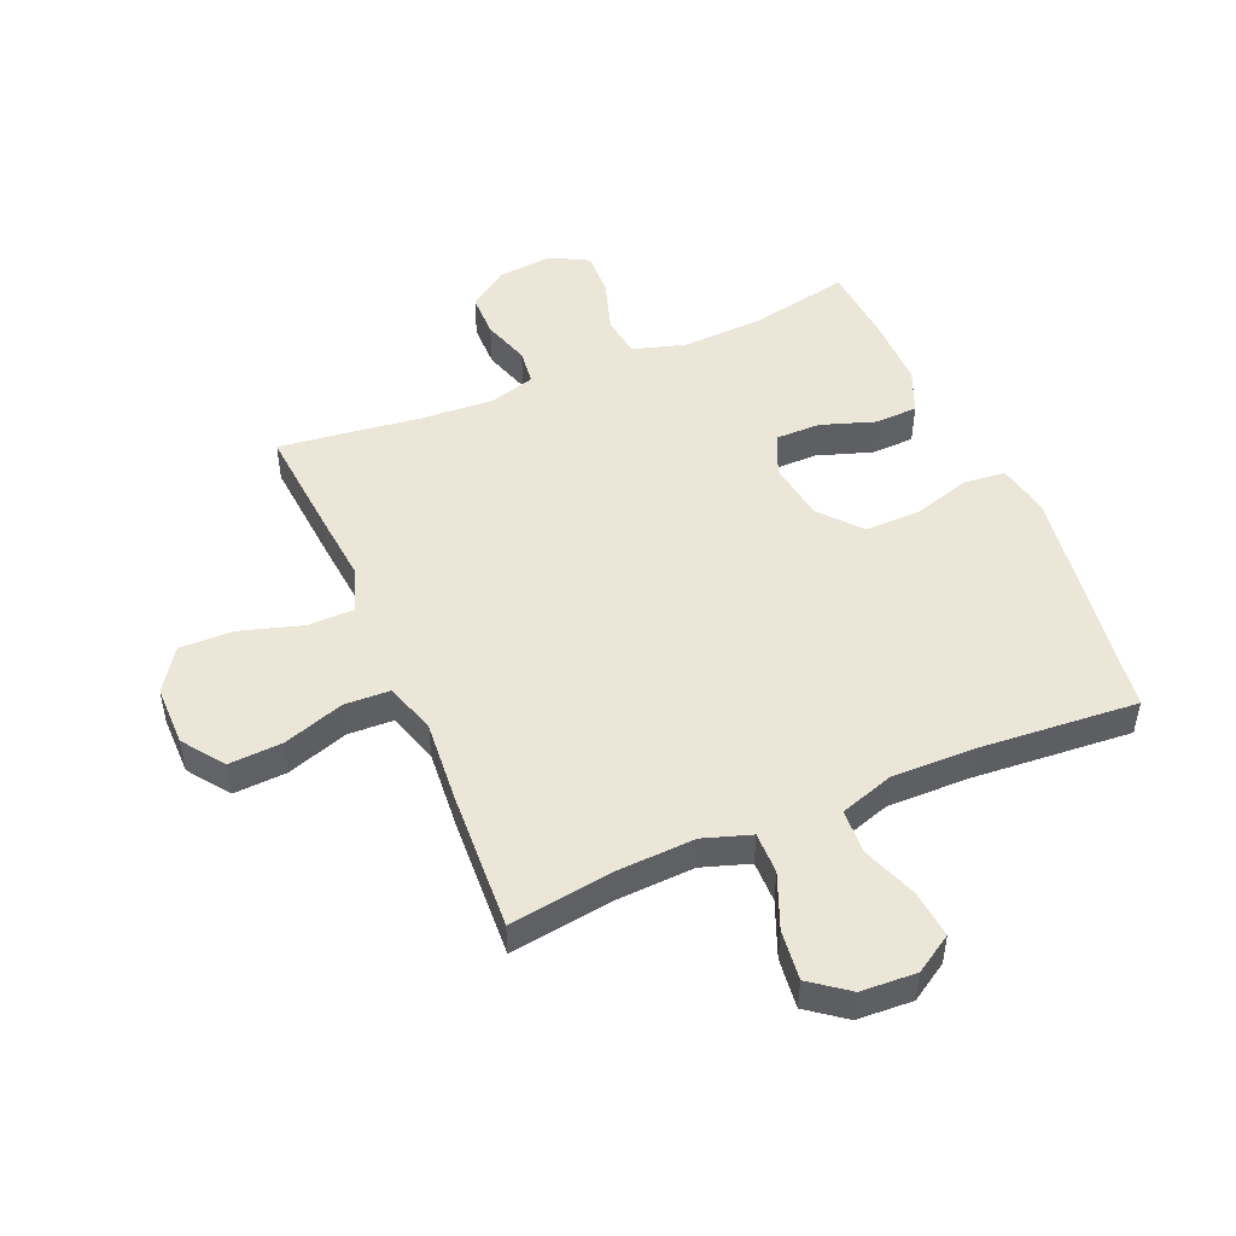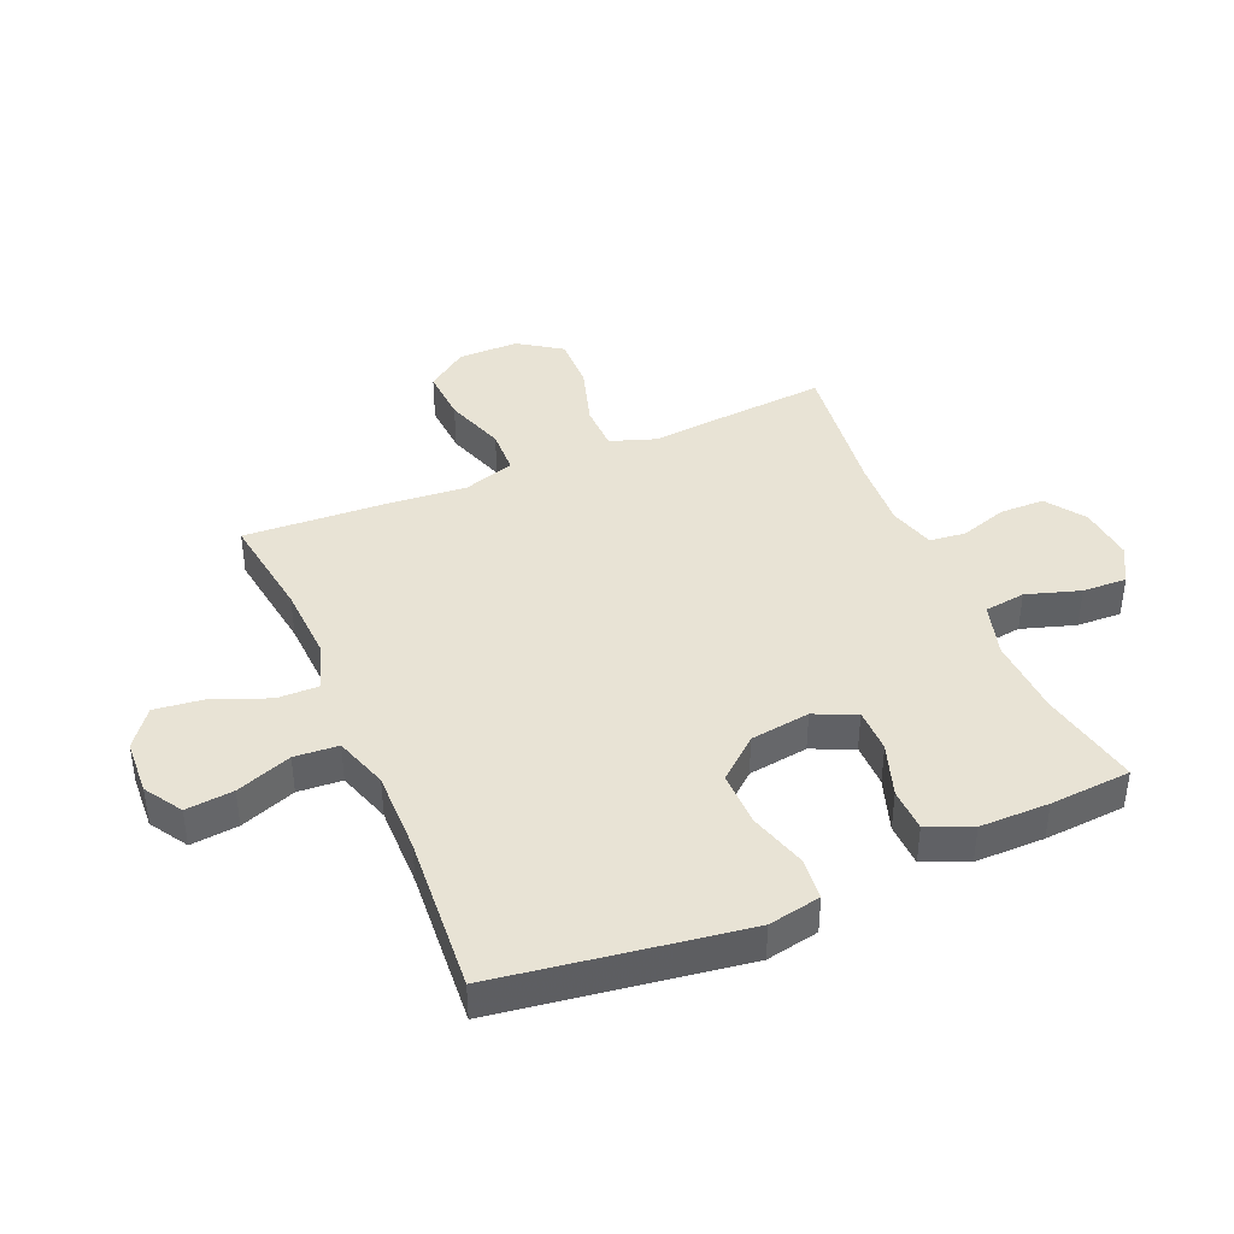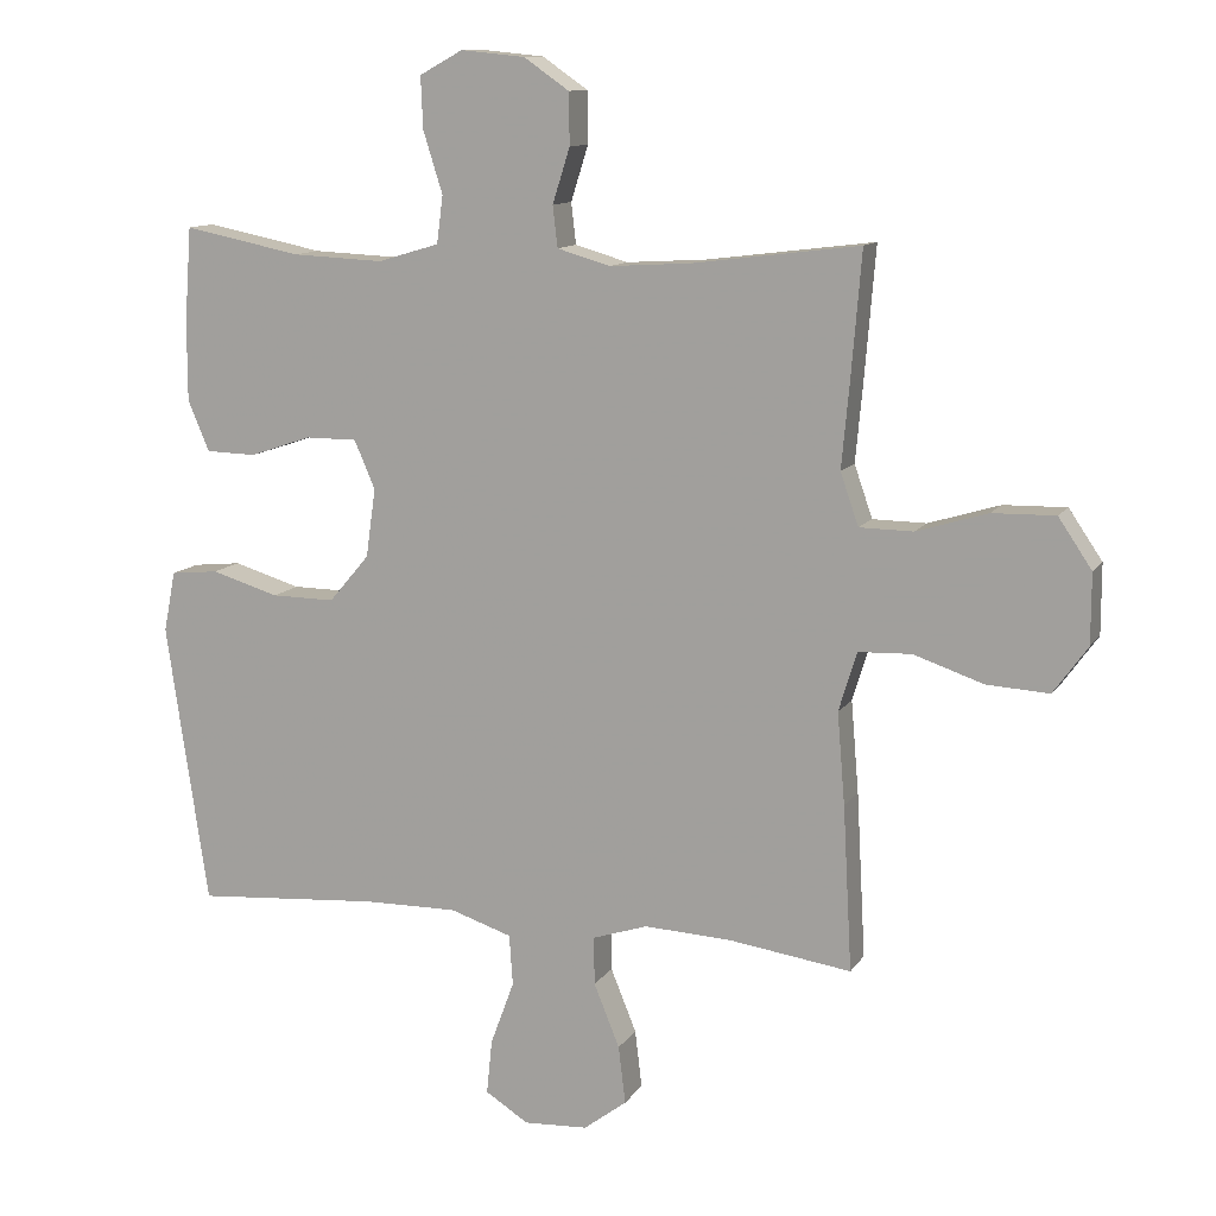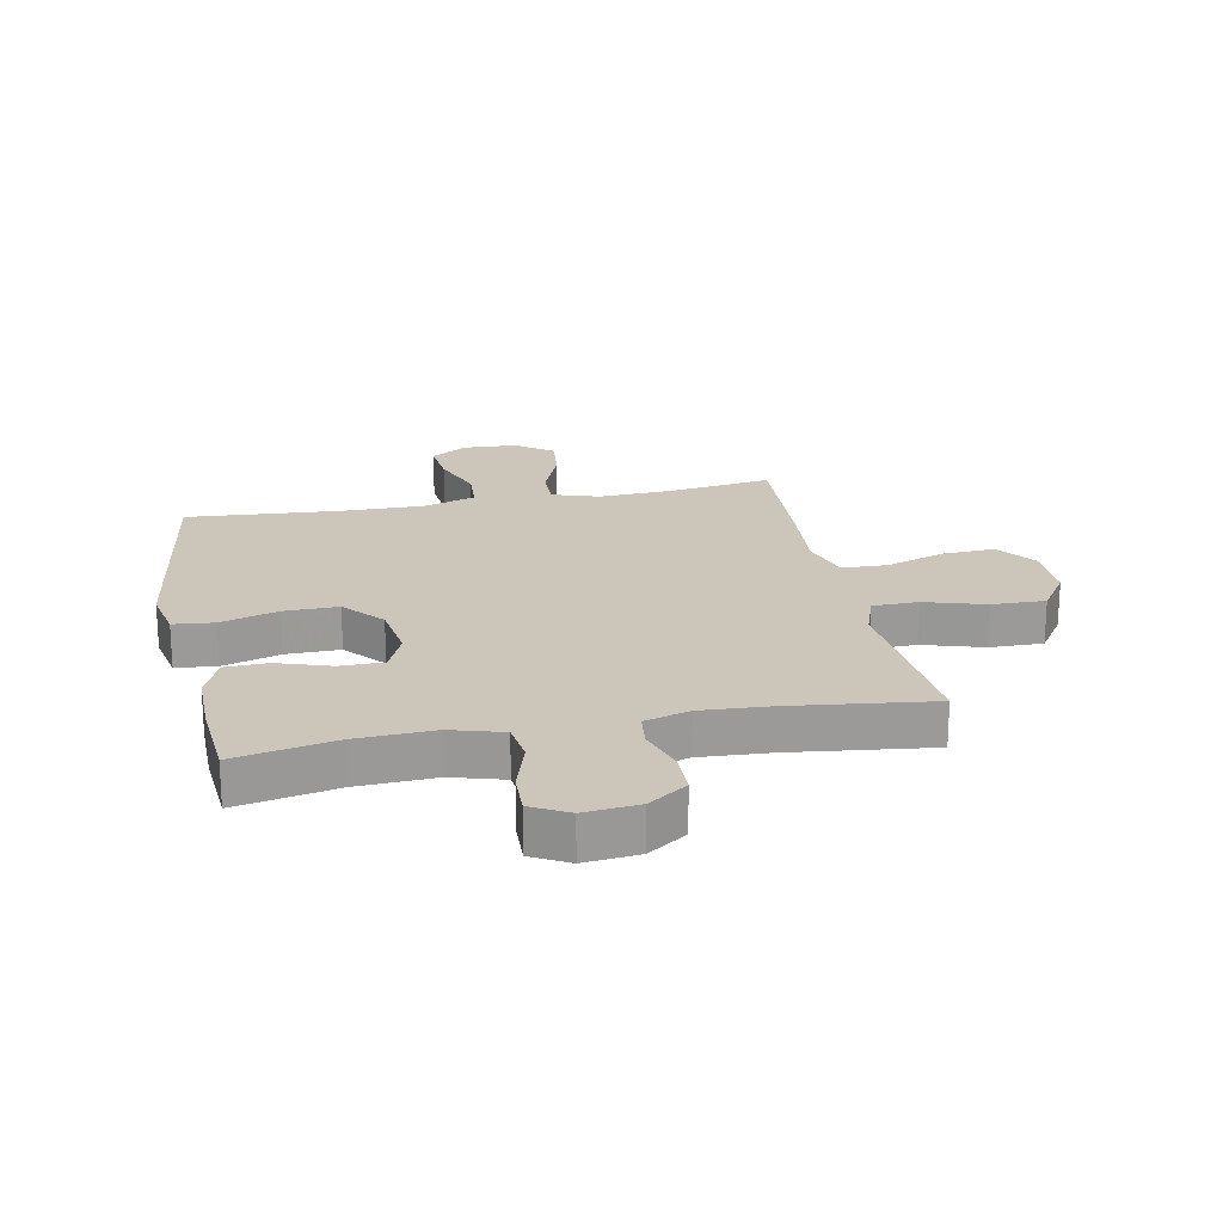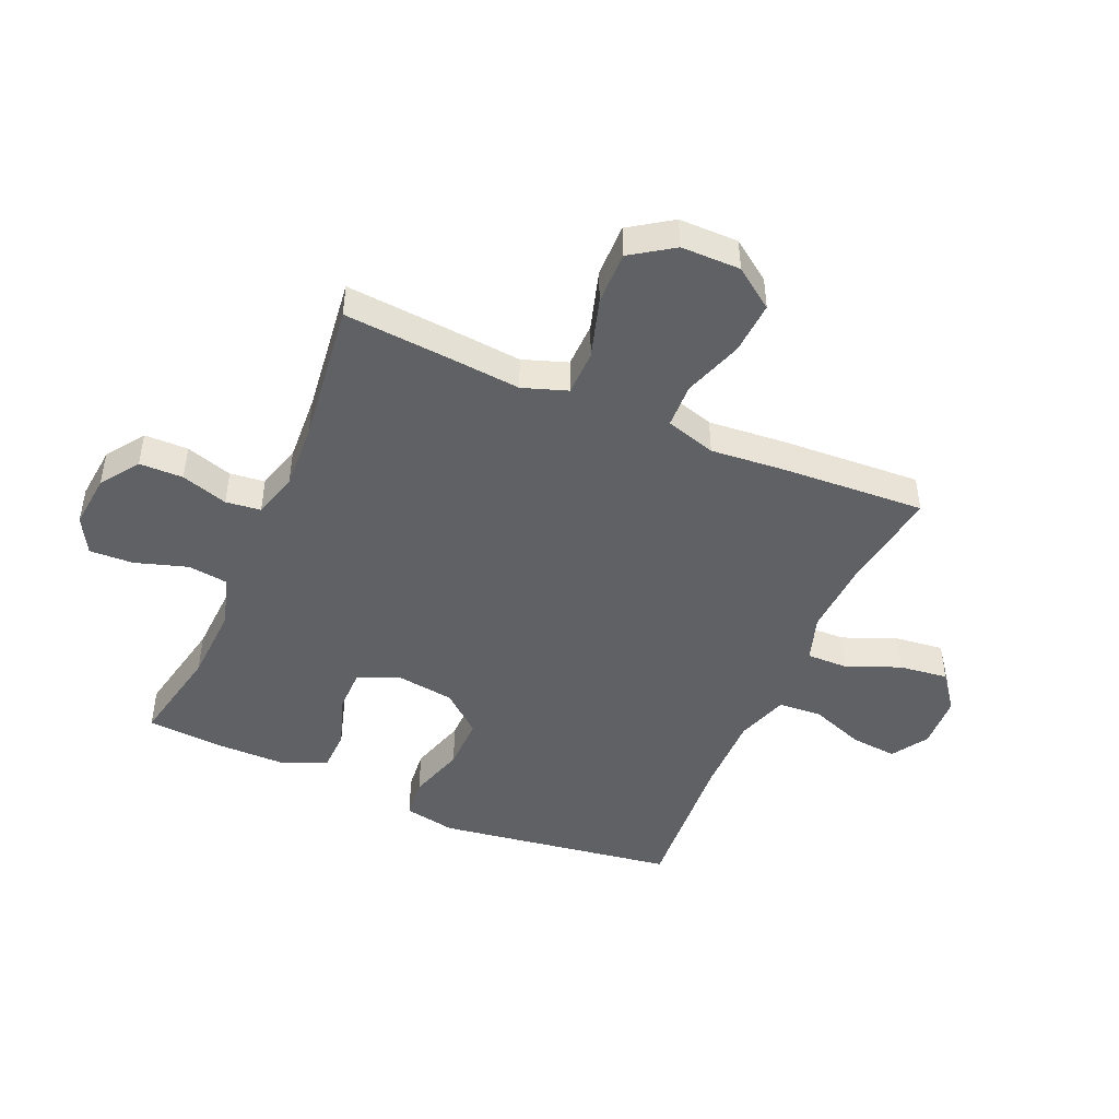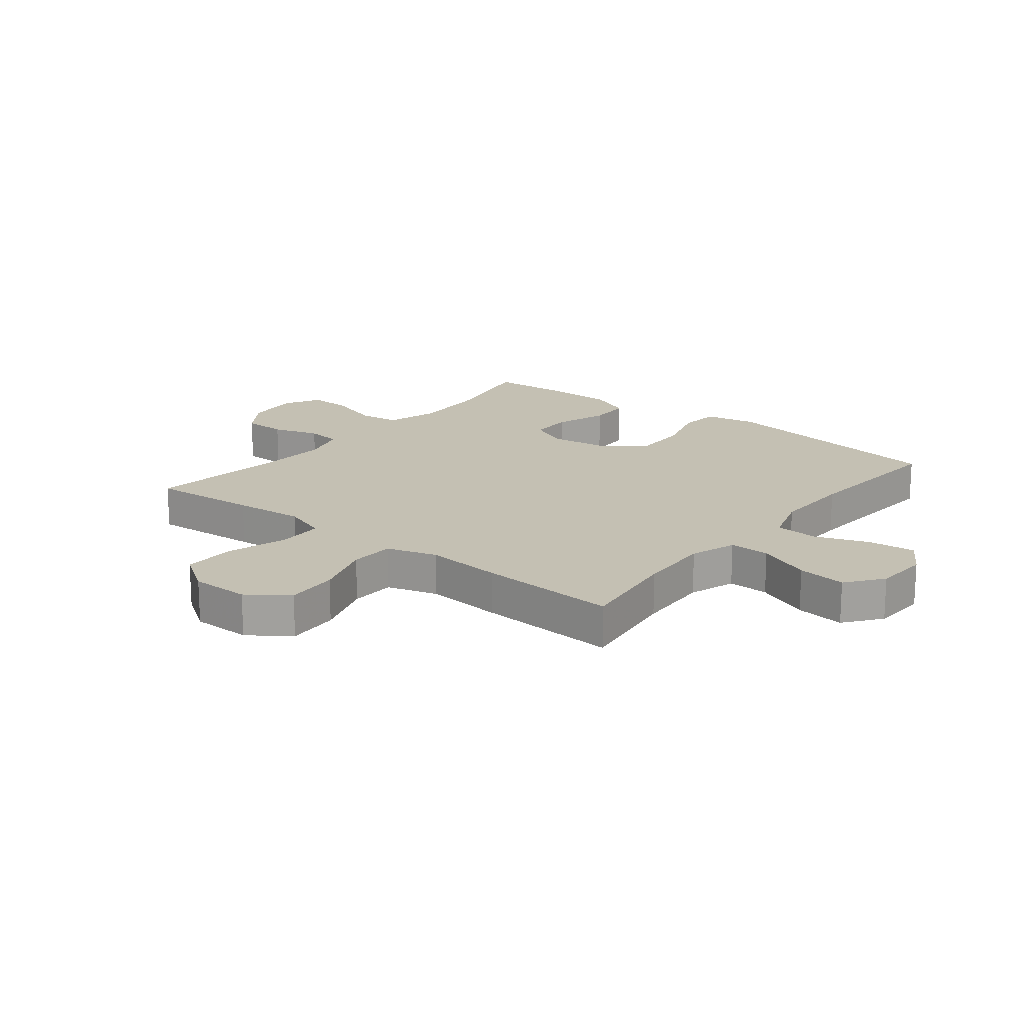
<metadata>
{"format":"obj","ext":"obj","renderer":"f3d","projection":"perspective","resolution":1024,"background":"white","views":[{"elev":49.0,"azim":156.9,"up":"+Y"},{"elev":41.0,"azim":-113.1,"up":"+Y"},{"elev":11.5,"azim":20.5,"up":"+Z"},{"elev":21.0,"azim":-11.4,"up":"+Y"},{"elev":-46.2,"azim":66.5,"up":"+Y"},{"elev":18.0,"azim":128.6,"up":"+Y"}]}
</metadata>
<code>
v -0.5 0.07 0.5
v -0.331 0.07 0.466
v -0.2 0.07 0.46
v -0.112 0.07 0.486
v -0.103 0.07 0.554
v -0.131 0.07 0.643
v -0.134 0.07 0.717
v -0.072 0.07 0.751
v 0.02 0.07 0.742
v 0.085 0.07 0.697
v 0.086 0.07 0.623
v 0.061 0.07 0.544
v 0.068 0.07 0.485
v 0.144 0.07 0.463
v 0.26 0.07 0.47
v 0.5 0.07 0.5
v 0.485 0.07 0.318
v 0.474 0.07 0.199
v 0.5 0.07 0.124
v 0.577 0.07 0.123
v 0.679 0.07 0.154
v 0.769 0.07 0.156
v 0.817 0.07 0.085
v 0.817 0.07 -0.015
v 0.768 0.07 -0.083
v 0.679 0.07 -0.078
v 0.578 0.07 -0.044
v 0.502 0.07 -0.047
v 0.476 0.07 -0.132
v 0.487 0.07 -0.263
v 0.5 0.07 -0.5
v 0.324 0.07 -0.475
v 0.199 0.07 -0.469
v 0.12 0.07 -0.495
v 0.121 0.07 -0.564
v 0.158 0.07 -0.655
v 0.168 0.07 -0.738
v 0.106 0.07 -0.785
v 0.014 0.07 -0.79
v -0.048 0.07 -0.751
v -0.04 0.07 -0.672
v -0.006 0.07 -0.58
v -0.011 0.07 -0.507
v -0.1 0.07 -0.478
v -0.237 0.07 -0.48
v -0.5 0.07 -0.5
v -0.541 0.07 -0.225
v -0.56 0.07 -0.095
v -0.543 0.07 -0.008
v -0.474 0.07 -0.001
v -0.377 0.07 -0.03
v -0.286 0.07 -0.031
v -0.228 0.07 0.037
v -0.214 0.07 0.136
v -0.244 0.07 0.205
v -0.318 0.07 0.205
v -0.407 0.07 0.175
v -0.479 0.07 0.177
v -0.51 0.07 0.25
v -0.51 0.07 0.365
v -0.5 0 0.5
v -0.331 0 0.466
v -0.2 0 0.46
v -0.112 0 0.486
v -0.103 0 0.554
v -0.131 0 0.643
v -0.134 0 0.717
v -0.072 0 0.751
v 0.02 0 0.742
v 0.085 0 0.697
v 0.086 0 0.623
v 0.061 0 0.544
v 0.068 0 0.485
v 0.144 0 0.463
v 0.26 0 0.47
v 0.5 0 0.5
v 0.485 0 0.318
v 0.474 0 0.199
v 0.5 0 0.124
v 0.577 0 0.123
v 0.679 0 0.154
v 0.769 0 0.156
v 0.817 0 0.085
v 0.817 0 -0.015
v 0.768 0 -0.083
v 0.679 0 -0.078
v 0.578 0 -0.044
v 0.502 0 -0.047
v 0.476 0 -0.132
v 0.487 0 -0.263
v 0.5 0 -0.5
v 0.324 0 -0.475
v 0.199 0 -0.469
v 0.12 0 -0.495
v 0.121 0 -0.564
v 0.158 0 -0.655
v 0.168 0 -0.738
v 0.106 0 -0.785
v 0.014 0 -0.79
v -0.048 0 -0.751
v -0.04 0 -0.672
v -0.006 0 -0.58
v -0.011 0 -0.507
v -0.1 0 -0.478
v -0.237 0 -0.48
v -0.5 0 -0.5
v -0.541 0 -0.225
v -0.56 0 -0.095
v -0.543 0 -0.008
v -0.474 0 -0.001
v -0.377 0 -0.03
v -0.286 0 -0.031
v -0.228 0 0.037
v -0.214 0 0.136
v -0.244 0 0.205
v -0.318 0 0.205
v -0.407 0 0.175
v -0.479 0 0.177
v -0.51 0 0.25
v -0.51 0 0.365
f 60 1 2
f 59 60 2
f 58 59 2
f 57 58 2
f 56 57 2
f 55 56 2 3
f 54 55 3 4
f 53 54 4
f 49 50 51
f 48 49 51
f 47 48 51
f 46 47 51
f 45 46 51
f 44 45 51 52
f 43 44 52 53
f 40 41 42
f 39 40 42
f 38 39 42
f 37 38 42
f 36 37 42
f 35 36 42
f 34 35 42 43
f 43 53 4
f 34 43 4
f 33 34 4
f 29 30 31 32
f 33 4 5
f 32 33 5
f 29 32 5
f 28 29 5
f 25 26 27
f 24 25 27
f 23 24 27
f 22 23 27
f 21 22 27
f 20 21 27
f 19 20 27 28
f 15 16 17 18
f 18 19 28
f 15 18 28
f 14 15 28
f 10 11 12
f 9 10 12
f 8 9 12
f 7 8 12
f 6 7 12
f 5 6 12
f 5 12 13
f 28 5 13
f 13 14 28
f 62 61 120
f 62 120 119
f 62 119 118
f 62 118 117
f 62 117 116
f 63 62 116 115
f 64 63 115 114
f 64 114 113
f 111 110 109
f 111 109 108
f 111 108 107
f 111 107 106
f 111 106 105
f 112 111 105 104
f 113 112 104 103
f 102 101 100
f 102 100 99
f 102 99 98
f 102 98 97
f 102 97 96
f 102 96 95
f 103 102 95 94
f 64 113 103
f 64 103 94
f 64 94 93
f 92 91 90 89
f 65 64 93
f 65 93 92
f 65 92 89
f 65 89 88
f 87 86 85
f 87 85 84
f 87 84 83
f 87 83 82
f 87 82 81
f 87 81 80
f 88 87 80 79
f 78 77 76 75
f 88 79 78
f 88 78 75
f 88 75 74
f 72 71 70
f 72 70 69
f 72 69 68
f 72 68 67
f 72 67 66
f 72 66 65
f 73 72 65
f 73 65 88
f 88 74 73
f 1 61 62 2
f 2 62 63 3
f 3 63 64 4
f 4 64 65 5
f 5 65 66 6
f 6 66 67 7
f 7 67 68 8
f 8 68 69 9
f 9 69 70 10
f 10 70 71 11
f 11 71 72 12
f 12 72 73 13
f 13 73 74 14
f 14 74 75 15
f 15 75 76 16
f 16 76 77 17
f 17 77 78 18
f 18 78 79 19
f 19 79 80 20
f 20 80 81 21
f 21 81 82 22
f 22 82 83 23
f 23 83 84 24
f 24 84 85 25
f 25 85 86 26
f 26 86 87 27
f 27 87 88 28
f 28 88 89 29
f 29 89 90 30
f 30 90 91 31
f 31 91 92 32
f 32 92 93 33
f 33 93 94 34
f 34 94 95 35
f 35 95 96 36
f 36 96 97 37
f 37 97 98 38
f 38 98 99 39
f 39 99 100 40
f 40 100 101 41
f 41 101 102 42
f 42 102 103 43
f 43 103 104 44
f 44 104 105 45
f 45 105 106 46
f 46 106 107 47
f 47 107 108 48
f 48 108 109 49
f 49 109 110 50
f 50 110 111 51
f 51 111 112 52
f 52 112 113 53
f 53 113 114 54
f 54 114 115 55
f 55 115 116 56
f 56 116 117 57
f 57 117 118 58
f 58 118 119 59
f 59 119 120 60
f 60 120 61 1

</code>
